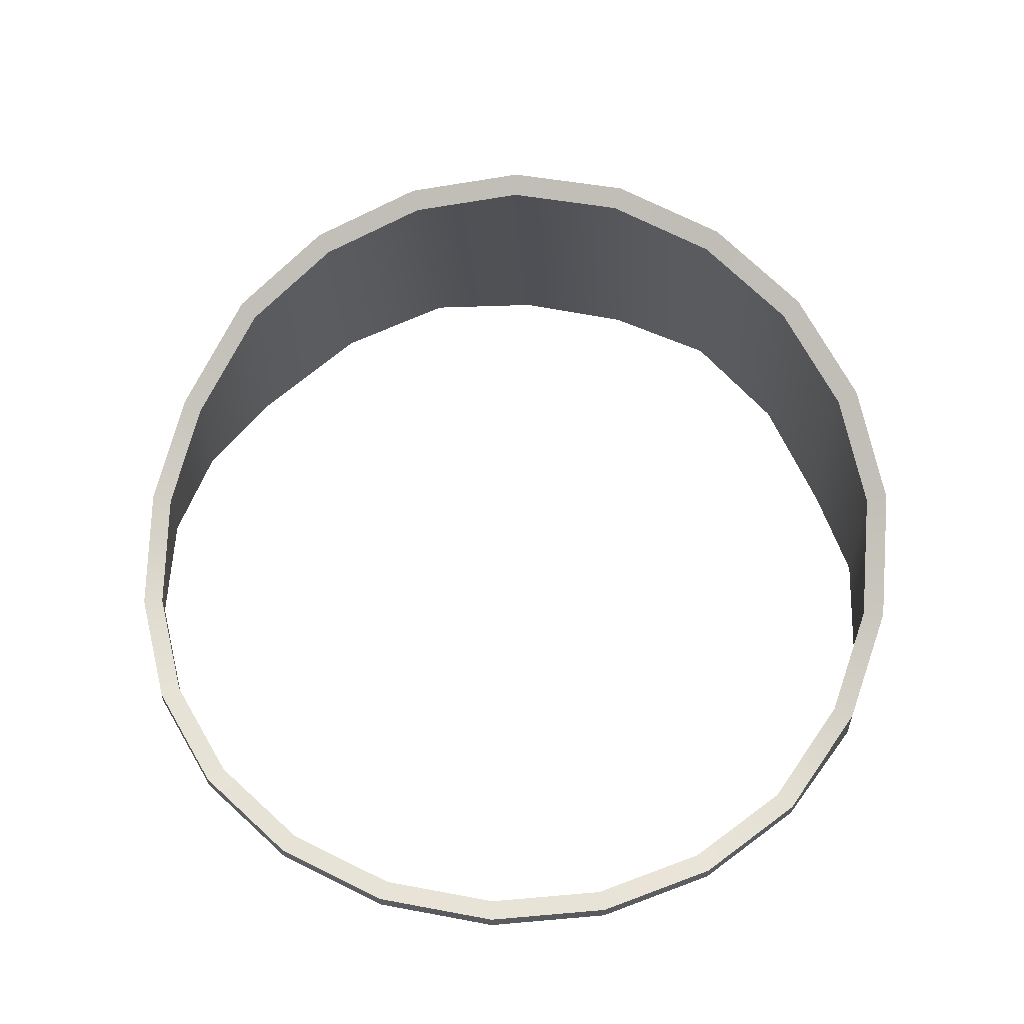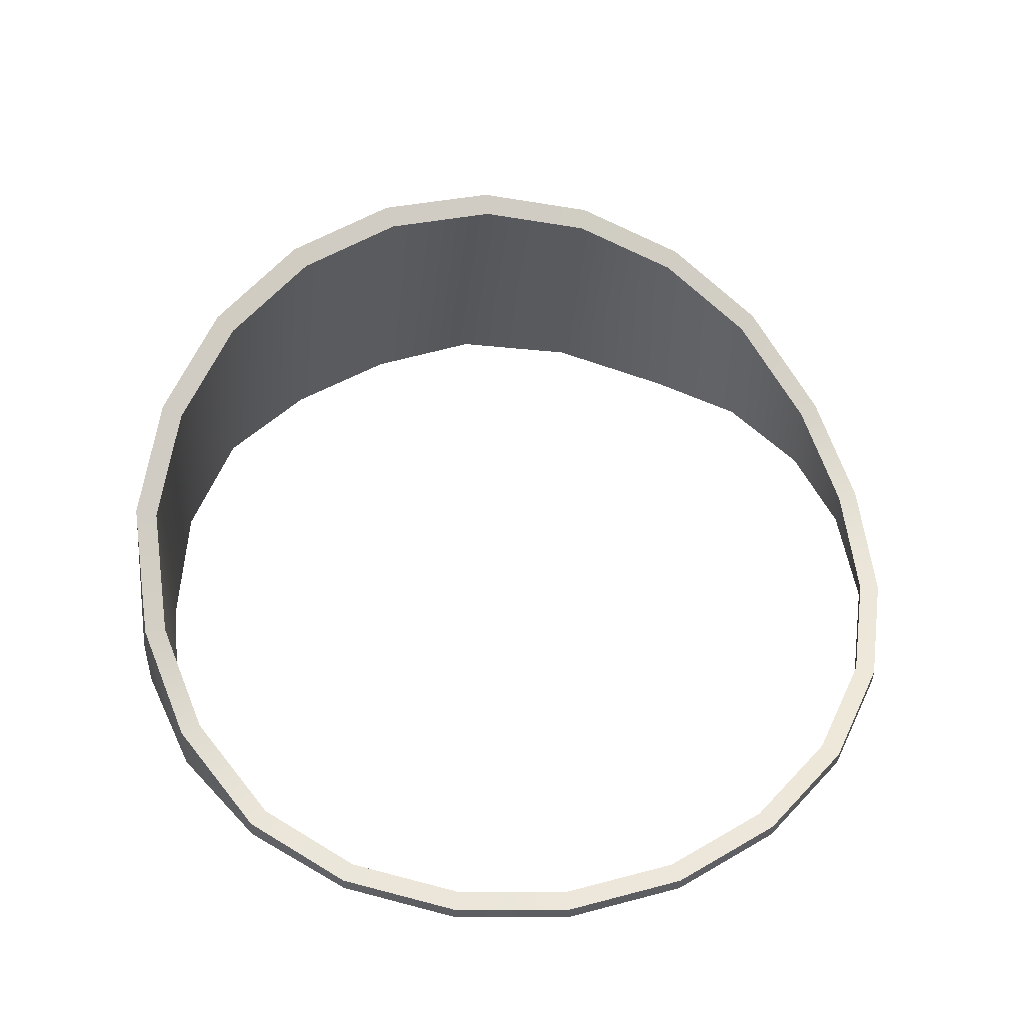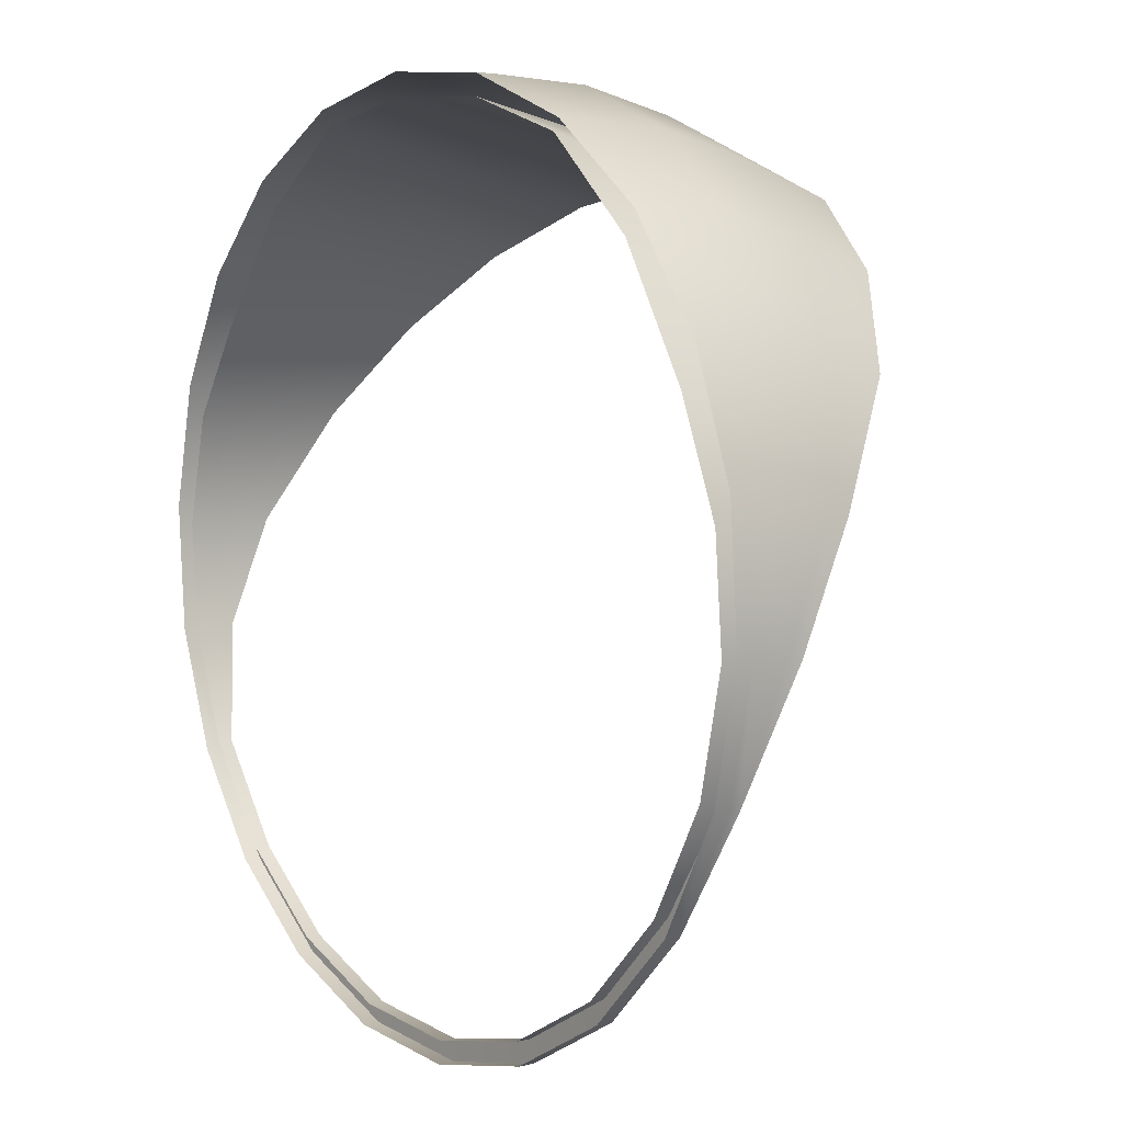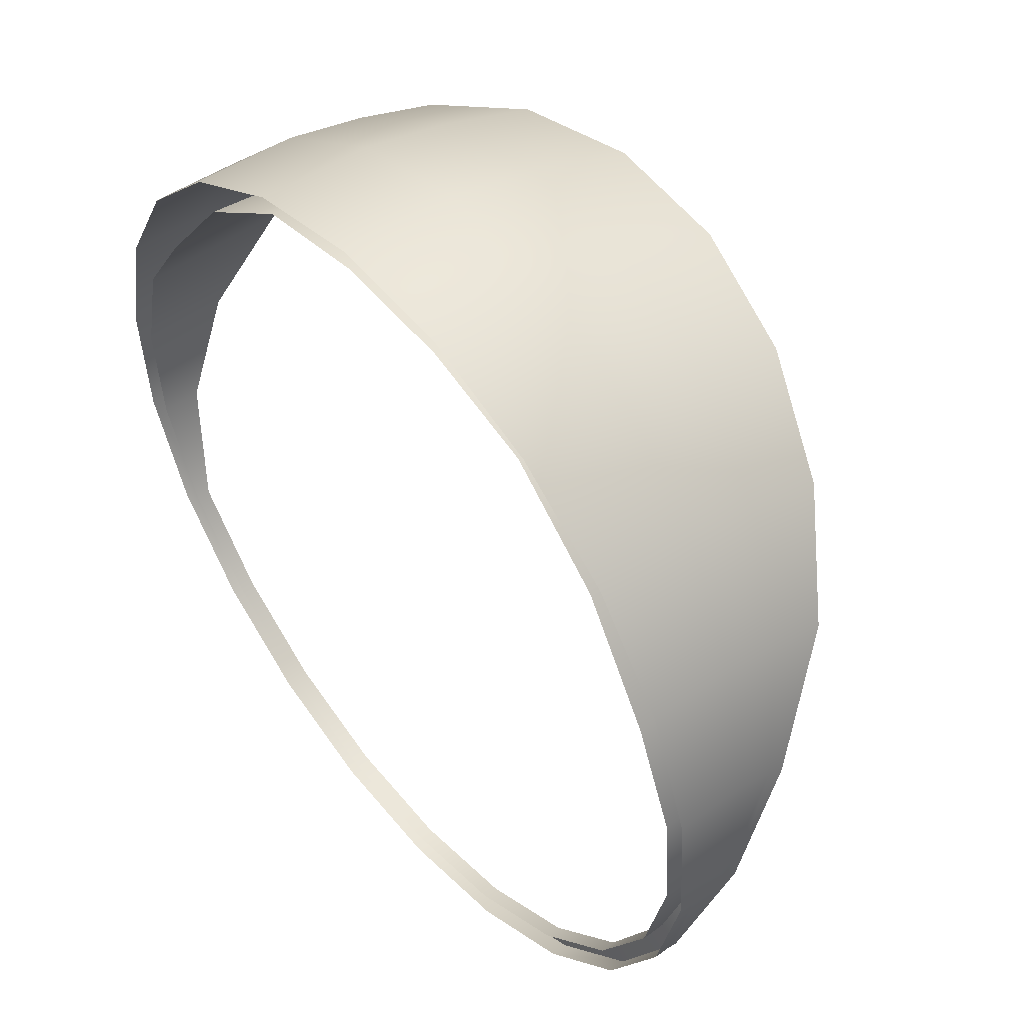
<metadata>
{"format":"obj","ext":"obj","renderer":"f3d","projection":"perspective","resolution":1024,"background":"white","views":[{"elev":57.9,"azim":-164.8,"up":"+Y"},{"elev":50.5,"azim":151.4,"up":"+Y"},{"elev":5.5,"azim":53.6,"up":"+Z"},{"elev":50.4,"azim":51.0,"up":"+Z"}]}
</metadata>
<code>
v -0.02766 -0.02447 -0.01518
v -0.03079 -0.02257 -0.006803
v -0.03079 -0.02556 -0.006803
v -0.02766 -0.02556 -0.01518
v 0.02506 -0.02447 -0.01895
v 0.01874 -0.02447 -0.02528
v 0.01874 -0.02556 -0.02528
v 0.02506 -0.02556 -0.01895
v 0.01089 -0.02447 -0.02956
v 0.002153 -0.02447 -0.03146
v 0.002153 -0.02556 -0.03146
v 0.01089 -0.02556 -0.02956
v 0.02213 -0.007932 0.01869
v 0.02749 -0.01183 0.01268
v 0.02749 -0.02556 0.01268
v 0.02213 -0.02556 0.02169
v -0.01107 -0.02556 0.02974
v -0.01892 -0.02556 0.02415
v -0.01892 -0.006333 0.02115
v -0.01107 -0.003999 0.02474
v -0.00233 -0.02556 0.03134
v -0.01107 -0.02556 0.02974
v -0.01107 -0.003999 0.02474
v -0.00233 -0.002963 0.02634
v 0.00659 -0.003311 0.0258
v 0.01497 -0.005013 0.02318
v 0.01497 -0.02556 0.02818
v 0.00659 -0.02556 0.0308
v 0.01497 -0.005013 0.02318
v 0.02213 -0.007932 0.01869
v 0.02213 -0.02556 0.02169
v 0.01497 -0.02556 0.02818
v 0.02749 -0.01183 0.01268
v 0.03061 -0.01702 0.004977
v 0.03061 -0.02556 0.004977
v 0.02749 -0.02556 0.01268
v 0.03061 -0.01702 0.004977
v 0.03125 -0.02092 -0.002746
v 0.03125 -0.02556 -0.002746
v 0.03061 -0.02556 0.004977
v 0.02935 -0.02381 -0.01129
v 0.02506 -0.02447 -0.01895
v 0.02506 -0.02556 -0.01895
v 0.02935 -0.02556 -0.01129
v 0.03125 -0.02092 -0.002746
v 0.02935 -0.02381 -0.01129
v 0.02935 -0.02556 -0.01129
v 0.03125 -0.02556 -0.002746
v -0.01515 -0.02447 -0.0277
v -0.01515 -0.02556 -0.0277
v -0.006767 -0.02556 -0.03082
v -0.006767 -0.02447 -0.03082
v -0.0223 -0.02447 -0.02234
v -0.0223 -0.02556 -0.02234
v -0.01515 -0.02556 -0.0277
v -0.01515 -0.02447 -0.0277
v -0.03079 -0.02257 -0.006803
v -0.03143 -0.01906 0.001137
v -0.03143 -0.02556 0.001137
v -0.03079 -0.02556 -0.006803
v -0.03143 -0.01906 0.001137
v -0.02953 -0.01405 0.009265
v -0.02953 -0.02556 0.009265
v -0.03143 -0.02556 0.001137
v -0.00233 -0.002963 0.02634
v 0.00659 -0.003311 0.0258
v 0.00659 -0.02556 0.0308
v -0.00233 -0.02556 0.03134
v -0.02524 -0.009777 0.01585
v -0.01892 -0.006333 0.02115
v -0.01892 -0.02556 0.02415
v -0.02524 -0.02556 0.01585
v -0.02953 -0.01405 0.009265
v -0.02524 -0.009777 0.01585
v -0.02524 -0.02556 0.01585
v -0.02953 -0.02556 0.009265
v 0.01874 -0.02447 -0.02528
v 0.01089 -0.02447 -0.02956
v 0.01089 -0.02556 -0.02956
v 0.01874 -0.02556 -0.02528
v -0.02766 -0.02447 -0.01518
v -0.02766 -0.02556 -0.01518
v -0.0223 -0.02556 -0.02234
v 0.002153 -0.02447 -0.03146
v -0.006767 -0.02447 -0.03082
v 0.002153 -0.02556 -0.03146
v -0.02911 -0.02459 -0.01589
v -0.0324 -0.02259 -0.007069
v -0.03079 -0.02257 -0.006803
v -0.02766 -0.02447 -0.01518
v 0.02639 -0.02459 -0.01986
v 0.01973 -0.02459 -0.02651
v 0.01874 -0.02447 -0.02528
v 0.02506 -0.02447 -0.01895
v 0.01147 -0.02459 -0.03103
v 0.002271 -0.02459 -0.03303
v 0.002153 -0.02447 -0.03146
v 0.01089 -0.02447 -0.02956
v 0.0233 -0.007177 0.01976
v 0.02894 -0.01128 0.01344
v 0.02749 -0.01183 0.01268
v 0.02213 -0.007932 0.01869
v -0.01991 -0.005495 0.02236
v -0.01165 -0.003037 0.02614
v -0.01107 -0.003999 0.02474
v -0.01892 -0.006333 0.02115
v -0.01165 -0.003037 0.02614
v -0.002448 -0.001948 0.02782
v -0.00233 -0.002963 0.02634
v -0.01107 -0.003999 0.02474
v 0.006942 -0.002313 0.02725
v 0.01576 -0.004105 0.02449
v 0.01497 -0.005013 0.02318
v 0.00659 -0.003311 0.0258
v 0.01576 -0.004105 0.02449
v 0.0233 -0.007177 0.01976
v 0.02213 -0.007932 0.01869
v 0.01497 -0.005013 0.02318
v 0.02894 -0.01128 0.01344
v 0.03223 -0.01675 0.00533
v 0.03061 -0.01702 0.004977
v 0.02749 -0.01183 0.01268
v 0.03223 -0.01675 0.00533
v 0.0329 -0.02085 -0.002799
v 0.03125 -0.02092 -0.002746
v 0.03061 -0.01702 0.004977
v 0.0309 -0.02389 -0.0118
v 0.02639 -0.02459 -0.01986
v 0.02506 -0.02447 -0.01895
v 0.02935 -0.02381 -0.01129
v 0.0329 -0.02085 -0.002799
v 0.0309 -0.02389 -0.0118
v 0.02935 -0.02381 -0.01129
v 0.03125 -0.02092 -0.002746
v -0.01594 -0.02459 -0.02907
v -0.01515 -0.02447 -0.0277
v -0.006767 -0.02447 -0.03082
v -0.007118 -0.02459 -0.03236
v -0.02347 -0.02459 -0.02342
v -0.0223 -0.02447 -0.02234
v -0.01515 -0.02447 -0.0277
v -0.01594 -0.02459 -0.02907
v -0.0324 -0.02259 -0.007069
v -0.03308 -0.01889 0.001288
v -0.03143 -0.01906 0.001137
v -0.03079 -0.02257 -0.006803
v -0.03308 -0.01889 0.001288
v -0.03107 -0.01362 0.009844
v -0.02953 -0.01405 0.009265
v -0.03143 -0.01906 0.001137
v -0.002448 -0.001948 0.02782
v 0.006942 -0.002313 0.02725
v 0.00659 -0.003311 0.0258
v -0.00233 -0.002963 0.02634
v -0.02656 -0.00912 0.01677
v -0.01991 -0.005495 0.02236
v -0.01892 -0.006333 0.02115
v -0.02524 -0.009777 0.01585
v -0.03107 -0.01362 0.009844
v -0.02656 -0.00912 0.01677
v -0.02524 -0.009777 0.01585
v -0.02953 -0.01405 0.009265
v 0.01973 -0.02459 -0.02651
v 0.01147 -0.02459 -0.03103
v 0.01089 -0.02447 -0.02956
v 0.01874 -0.02447 -0.02528
v -0.02911 -0.02459 -0.01589
v -0.02766 -0.02447 -0.01518
v -0.0223 -0.02447 -0.02234
v 0.002271 -0.02459 -0.03303
v -0.007118 -0.02459 -0.03236
v 0.002153 -0.02447 -0.03146
v -0.02347 -0.02579 -0.02342
v -0.02347 -0.02459 -0.02342
v -0.01594 -0.02459 -0.02907
v -0.01594 -0.02579 -0.02907
v -0.007118 -0.02459 -0.03236
v -0.007118 -0.02579 -0.03236
v -0.01594 -0.02579 -0.02907
v -0.01594 -0.02459 -0.02907
v -0.02911 -0.02459 -0.01589
v -0.0324 -0.02459 -0.007069
v -0.0324 -0.02259 -0.007069
v -0.0324 -0.02259 -0.007069
v -0.03308 -0.01939 0.001688
v -0.03308 -0.01889 0.001288
v -0.03308 -0.02128 0.002229
v -0.03308 -0.01939 0.001688
v -0.03308 -0.01939 0.001688
v -0.03107 -0.01655 0.01044
v -0.03107 -0.01362 0.009844
v -0.03308 -0.01889 0.001288
v 0.0329 -0.02194 -0.002444
v 0.0309 -0.02389 -0.0118
v 0.0329 -0.02085 -0.002799
v 0.0309 -0.02459 -0.0116
v 0.02639 -0.02459 -0.01986
v 0.0329 -0.02459 -0.002399
v 0.0309 -0.02459 -0.0116
v 0.0329 -0.02194 -0.002444
v 0.03223 -0.01795 0.00613
v 0.03223 -0.01675 0.00533
v 0.02894 -0.01522 0.01452
v 0.03223 -0.01795 0.00613
v 0.02894 -0.01128 0.01344
v 0.01576 -0.01115 0.02705
v 0.0233 -0.01289 0.02169
v 0.0233 -0.007177 0.01976
v 0.01576 -0.004105 0.02449
v 0.006942 -0.01013 0.03018
v 0.01576 -0.01115 0.02705
v 0.01576 -0.004105 0.02449
v 0.006942 -0.002313 0.02725
v -0.002448 -0.009924 0.03082
v 0.006942 -0.01013 0.03018
v 0.006942 -0.002313 0.02725
v -0.002448 -0.001948 0.02782
v -0.01165 -0.01054 0.02891
v -0.002448 -0.009924 0.03082
v -0.002448 -0.001948 0.02782
v -0.01165 -0.003037 0.02614
v -0.01991 -0.01194 0.02462
v -0.01165 -0.01054 0.02891
v -0.01165 -0.003037 0.02614
v -0.01991 -0.005495 0.02236
v -0.02656 -0.01399 0.01829
v -0.01991 -0.01194 0.02462
v -0.01991 -0.005495 0.02236
v -0.02656 -0.00912 0.01677
v -0.03107 -0.01655 0.01044
v -0.02656 -0.01399 0.01829
v -0.02656 -0.00912 0.01677
v -0.03107 -0.01362 0.009844
v 0.02894 -0.01128 0.01344
v 0.01576 -0.01757 0.02864
v 0.0233 -0.01836 0.02305
v 0.0233 -0.01289 0.02169
v 0.01576 -0.01115 0.02705
v 0.006942 -0.01711 0.03189
v 0.01576 -0.01757 0.02864
v 0.01576 -0.01115 0.02705
v 0.006942 -0.01013 0.03018
v -0.002448 -0.01702 0.03256
v 0.006942 -0.01711 0.03189
v 0.006942 -0.01013 0.03018
v -0.002448 -0.009924 0.03082
v -0.01165 -0.0173 0.03058
v -0.002448 -0.01702 0.03256
v -0.002448 -0.009924 0.03082
v -0.01165 -0.01054 0.02891
v -0.01991 -0.01793 0.02611
v -0.01165 -0.0173 0.03058
v -0.01165 -0.01054 0.02891
v -0.01991 -0.01194 0.02462
v -0.02656 -0.01885 0.01952
v -0.01991 -0.01793 0.02611
v -0.01991 -0.01194 0.02462
v -0.02656 -0.01399 0.01829
v -0.03107 -0.02 0.01134
v -0.02656 -0.01885 0.01952
v -0.02656 -0.01399 0.01829
v -0.03107 -0.01655 0.01044
v -0.03308 -0.02128 0.002229
v -0.03107 -0.02 0.01134
v -0.03107 -0.01655 0.01044
v -0.03308 -0.01939 0.001688
v 0.0329 -0.02085 -0.002799
v 0.03223 -0.01795 0.00613
v 0.03223 -0.02063 0.006854
v 0.02894 -0.01941 0.01559
v 0.02894 -0.01522 0.01452
v 0.01576 -0.02459 0.02899
v 0.0233 -0.02459 0.02335
v 0.0233 -0.01836 0.02305
v 0.01576 -0.01757 0.02864
v 0.006942 -0.02459 0.03228
v 0.01576 -0.02459 0.02899
v 0.01576 -0.01757 0.02864
v 0.006942 -0.01711 0.03189
v -0.002448 -0.02459 0.03295
v 0.006942 -0.02459 0.03228
v 0.006942 -0.01711 0.03189
v -0.002448 -0.01702 0.03256
v -0.01165 -0.02459 0.03095
v -0.002448 -0.02459 0.03295
v -0.002448 -0.01702 0.03256
v -0.01165 -0.0173 0.03058
v -0.01991 -0.02459 0.02644
v -0.01165 -0.02459 0.03095
v -0.01165 -0.0173 0.03058
v -0.01991 -0.01793 0.02611
v -0.02656 -0.02459 0.01978
v -0.01991 -0.02459 0.02644
v -0.01991 -0.01793 0.02611
v -0.02656 -0.01885 0.01952
v -0.03107 -0.02459 0.01152
v -0.02656 -0.02459 0.01978
v -0.02656 -0.01885 0.01952
v -0.03107 -0.02 0.01134
v -0.03308 -0.02459 0.00232
v -0.03107 -0.02459 0.01152
v -0.03107 -0.02 0.01134
v -0.03308 -0.02128 0.002229
v -0.0324 -0.02459 -0.007069
v -0.03308 -0.02459 0.00232
v -0.03308 -0.02128 0.002229
v -0.0324 -0.02259 -0.007069
v 0.0329 -0.02194 -0.002444
v 0.03223 -0.02063 0.006854
v 0.03223 -0.02459 0.006991
v 0.02894 -0.02459 0.01581
v 0.02894 -0.01941 0.01559
v 0.0233 -0.02459 0.02335
v 0.01576 -0.02459 0.02899
v 0.01576 -0.02579 0.02899
v 0.0233 -0.02579 0.02335
v 0.006942 -0.02579 0.03228
v 0.01576 -0.02579 0.02899
v 0.01576 -0.02459 0.02899
v 0.006942 -0.02459 0.03228
v -0.002448 -0.02579 0.03295
v 0.006942 -0.02579 0.03228
v 0.006942 -0.02459 0.03228
v -0.002448 -0.02459 0.03295
v -0.01165 -0.02579 0.03095
v -0.002448 -0.02579 0.03295
v -0.002448 -0.02459 0.03295
v -0.01165 -0.02459 0.03095
v -0.01991 -0.02579 0.02644
v -0.01165 -0.02579 0.03095
v -0.01165 -0.02459 0.03095
v -0.01991 -0.02459 0.02644
v -0.02656 -0.02579 0.01978
v -0.01991 -0.02579 0.02644
v -0.01991 -0.02459 0.02644
v -0.02656 -0.02459 0.01978
v -0.03107 -0.02579 0.01152
v -0.02656 -0.02579 0.01978
v -0.02656 -0.02459 0.01978
v -0.03107 -0.02459 0.01152
v -0.03308 -0.02579 0.00232
v -0.03107 -0.02579 0.01152
v -0.03107 -0.02459 0.01152
v -0.03308 -0.02459 0.00232
v -0.0324 -0.02579 -0.007069
v -0.03308 -0.02579 0.00232
v -0.03308 -0.02459 0.00232
v -0.0324 -0.02459 -0.007069
v -0.02911 -0.02579 -0.01589
v -0.0324 -0.02579 -0.007069
v -0.0324 -0.02459 -0.007069
v -0.02911 -0.02459 -0.01589
v -0.02347 -0.02459 -0.02342
v -0.02347 -0.02579 -0.02342
v -0.007118 -0.02579 -0.03236
v -0.007118 -0.02459 -0.03236
v 0.002271 -0.02459 -0.03303
v 0.002271 -0.02579 -0.03303
v 0.01147 -0.02579 -0.03103
v 0.01147 -0.02459 -0.03103
v 0.01973 -0.02459 -0.02651
v 0.01973 -0.02579 -0.02651
v 0.02639 -0.02579 -0.01986
v 0.02639 -0.02459 -0.01986
v 0.0309 -0.02459 -0.0116
v 0.0309 -0.02579 -0.0116
v 0.0309 -0.02579 -0.0116
v 0.0329 -0.02459 -0.002399
v 0.0329 -0.02579 -0.002399
v 0.0329 -0.02579 -0.002399
v 0.0329 -0.02459 -0.002399
v 0.03223 -0.02459 0.006991
v 0.03223 -0.02579 0.006991
v 0.02894 -0.02579 0.01581
v 0.02894 -0.02459 0.01581
f 1 2 3
f 1 3 4
f 5 6 8
f 6 7 8
f 9 10 12
f 10 11 12
f 13 14 16
f 14 15 16
f 17 18 19
f 17 19 20
f 21 22 23
f 21 23 24
f 25 26 28
f 26 27 28
f 29 30 32
f 30 31 32
f 33 34 36
f 34 35 36
f 37 38 40
f 38 39 40
f 41 42 44
f 42 43 44
f 45 46 48
f 46 47 48
f 49 50 52
f 50 51 52
f 53 54 56
f 54 55 56
f 57 58 59
f 57 59 60
f 61 62 63
f 61 63 64
f 65 66 68
f 66 67 68
f 69 70 71
f 69 71 72
f 73 74 75
f 73 75 76
f 77 78 80
f 78 79 80
f 53 81 83
f 81 82 83
f 84 85 86
f 85 51 86
f 87 88 89
f 87 89 90
f 91 92 94
f 92 93 94
f 95 96 98
f 96 97 98
f 99 100 102
f 100 101 102
f 103 104 105
f 103 105 106
f 107 108 109
f 107 109 110
f 111 112 114
f 112 113 114
f 115 116 118
f 116 117 118
f 119 120 122
f 120 121 122
f 123 124 126
f 124 125 126
f 127 128 130
f 128 129 130
f 131 132 134
f 132 133 134
f 135 136 138
f 136 137 138
f 139 140 142
f 140 141 142
f 143 144 145
f 143 145 146
f 147 148 149
f 147 149 150
f 151 152 154
f 152 153 154
f 155 156 157
f 155 157 158
f 159 160 161
f 159 161 162
f 163 164 166
f 164 165 166
f 139 167 168
f 139 168 169
f 170 171 137
f 170 137 172
f 173 174 176
f 174 175 176
f 177 178 180
f 178 179 180
f 181 182 183
f 184 185 186
f 184 187 188
f 189 190 192
f 190 191 192
f 193 194 195
f 196 197 194
f 198 199 194
f 198 194 200
f 201 195 202
f 203 204 202
f 203 202 205
f 206 207 208
f 206 208 209
f 210 211 212
f 210 212 213
f 214 215 216
f 214 216 217
f 218 219 221
f 219 220 221
f 222 223 225
f 223 224 225
f 226 227 229
f 227 228 229
f 230 231 233
f 231 232 233
f 203 234 207
f 234 208 207
f 235 236 238
f 236 237 238
f 239 240 242
f 240 241 242
f 243 244 246
f 244 245 246
f 247 248 249
f 247 249 250
f 251 252 253
f 251 253 254
f 255 256 257
f 255 257 258
f 259 260 261
f 259 261 262
f 263 264 265
f 263 265 266
f 193 267 268
f 193 268 269
f 270 269 271
f 269 268 271
f 270 271 237
f 270 237 236
f 272 273 274
f 272 274 275
f 276 277 278
f 276 278 279
f 280 281 282
f 280 282 283
f 284 285 287
f 285 286 287
f 288 289 291
f 289 290 291
f 292 293 295
f 293 294 295
f 296 297 299
f 297 298 299
f 300 301 303
f 301 302 303
f 304 305 307
f 305 306 307
f 198 308 310
f 308 309 310
f 311 310 309
f 311 309 312
f 274 273 312
f 273 311 312
f 313 314 316
f 314 315 316
f 317 318 320
f 318 319 320
f 321 322 324
f 322 323 324
f 325 326 328
f 326 327 328
f 329 330 332
f 330 331 332
f 333 334 336
f 334 335 336
f 337 338 340
f 338 339 340
f 341 342 344
f 342 343 344
f 345 346 348
f 346 347 348
f 349 350 352
f 350 351 352
f 349 352 354
f 352 353 354
f 355 356 358
f 356 357 358
f 359 358 360
f 358 357 360
f 359 360 362
f 360 361 362
f 363 362 364
f 362 361 364
f 363 364 366
f 364 365 366
f 367 199 369
f 199 368 369
f 370 371 373
f 371 372 373
f 374 373 375
f 373 372 375
f 313 316 375
f 316 374 375

</code>
